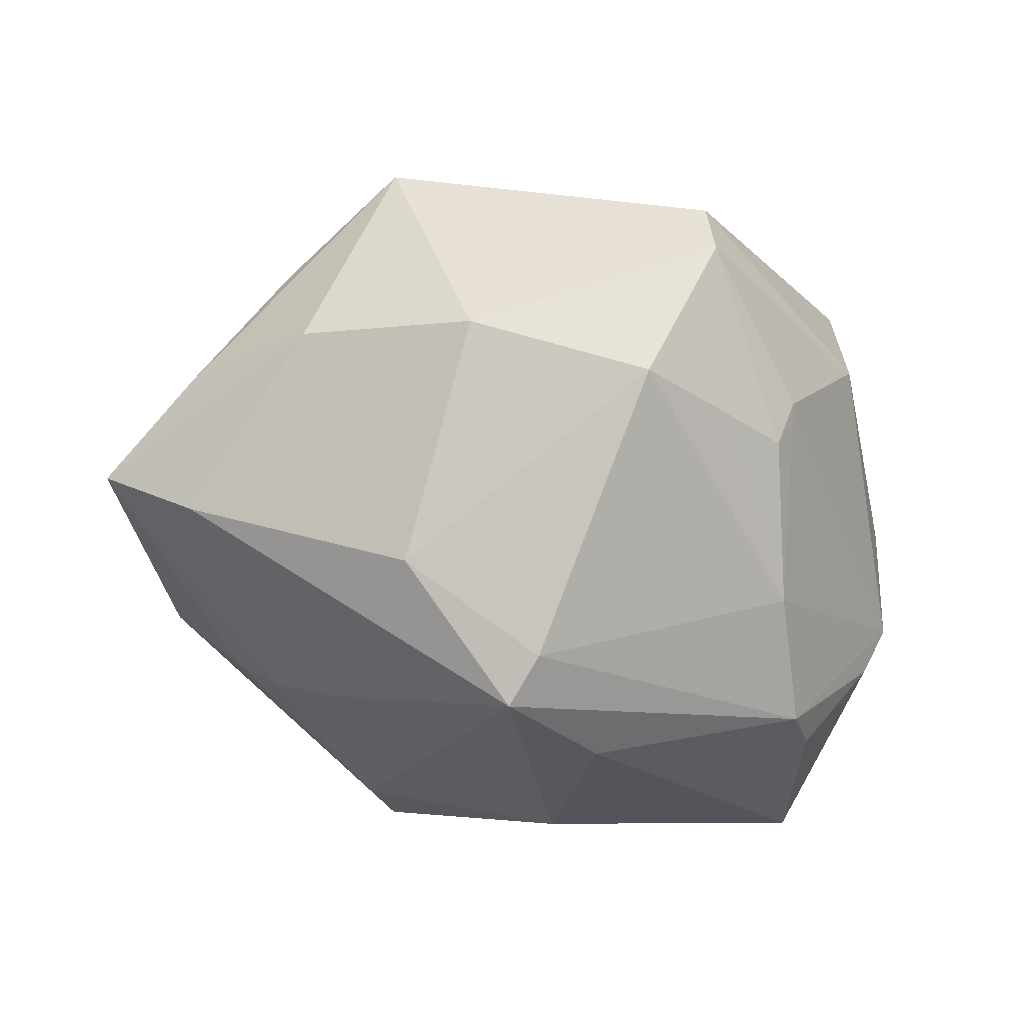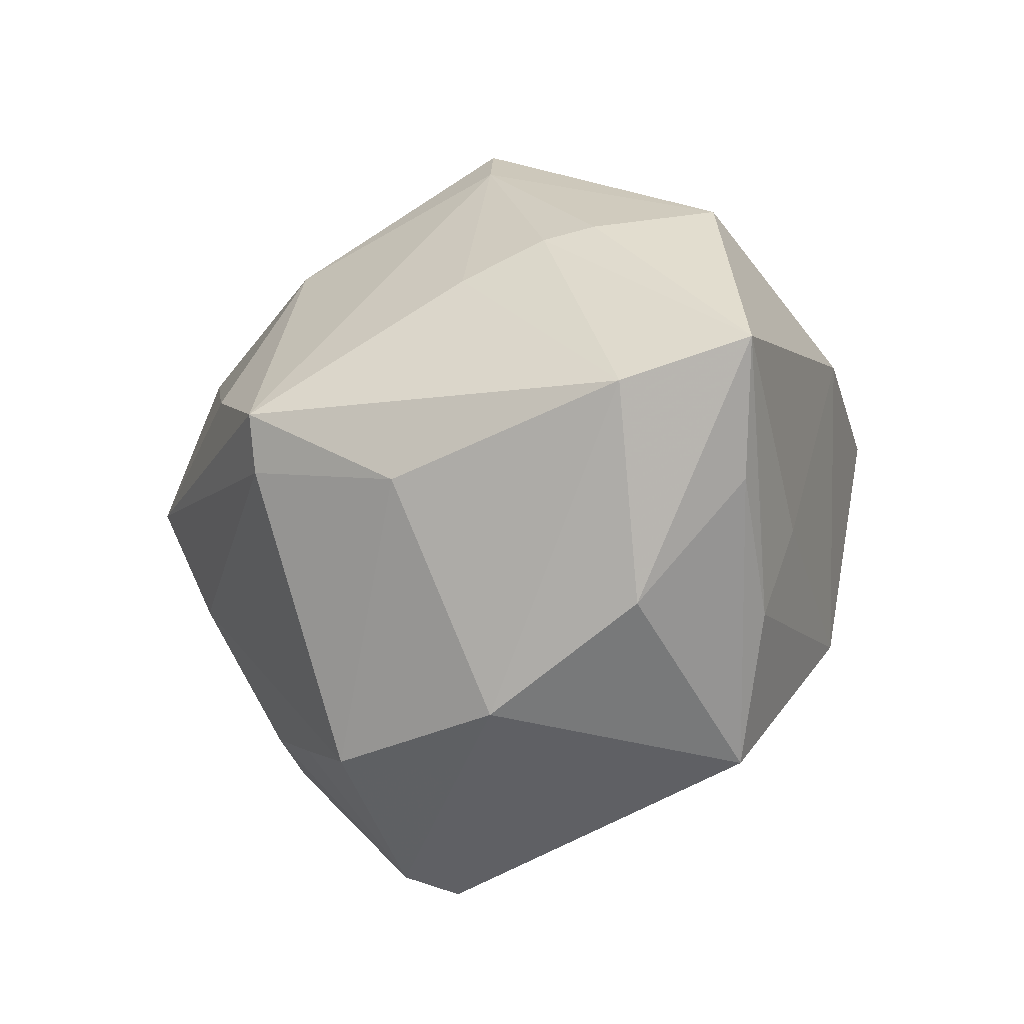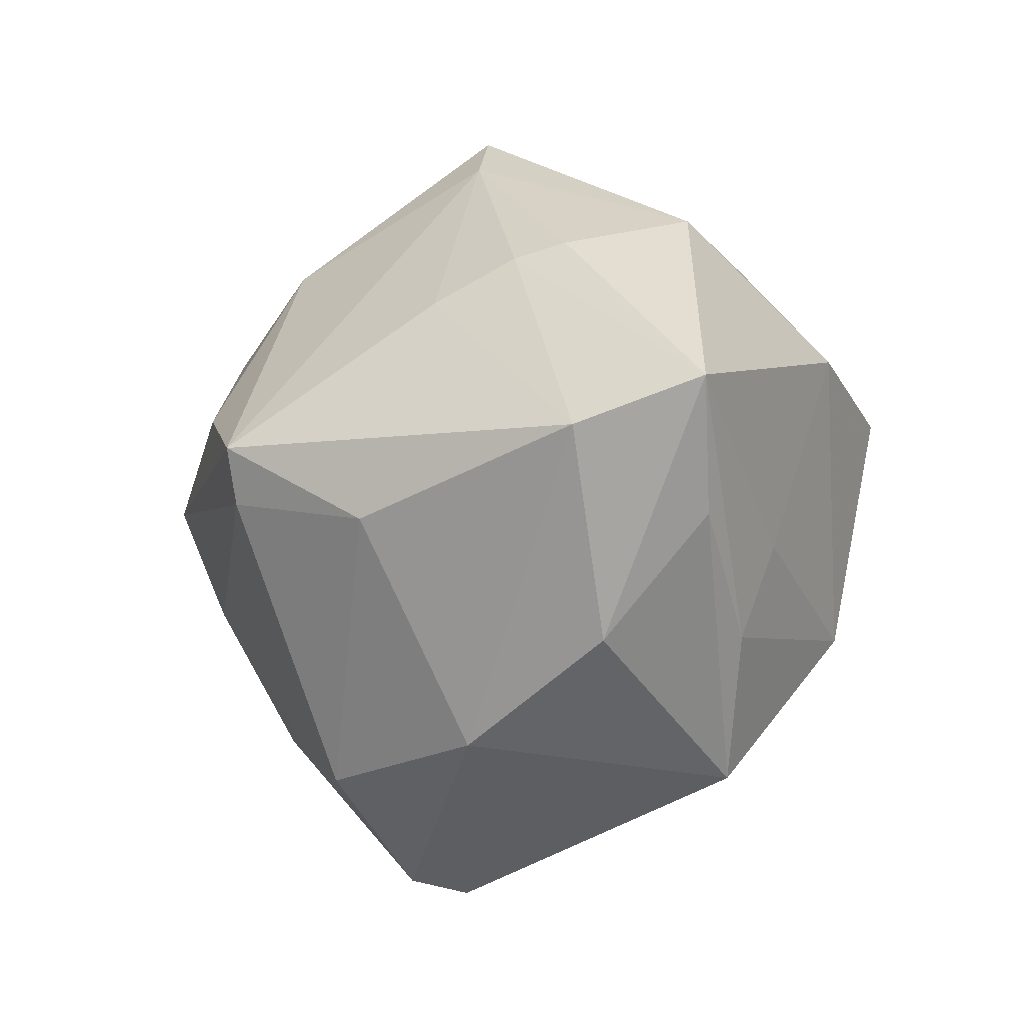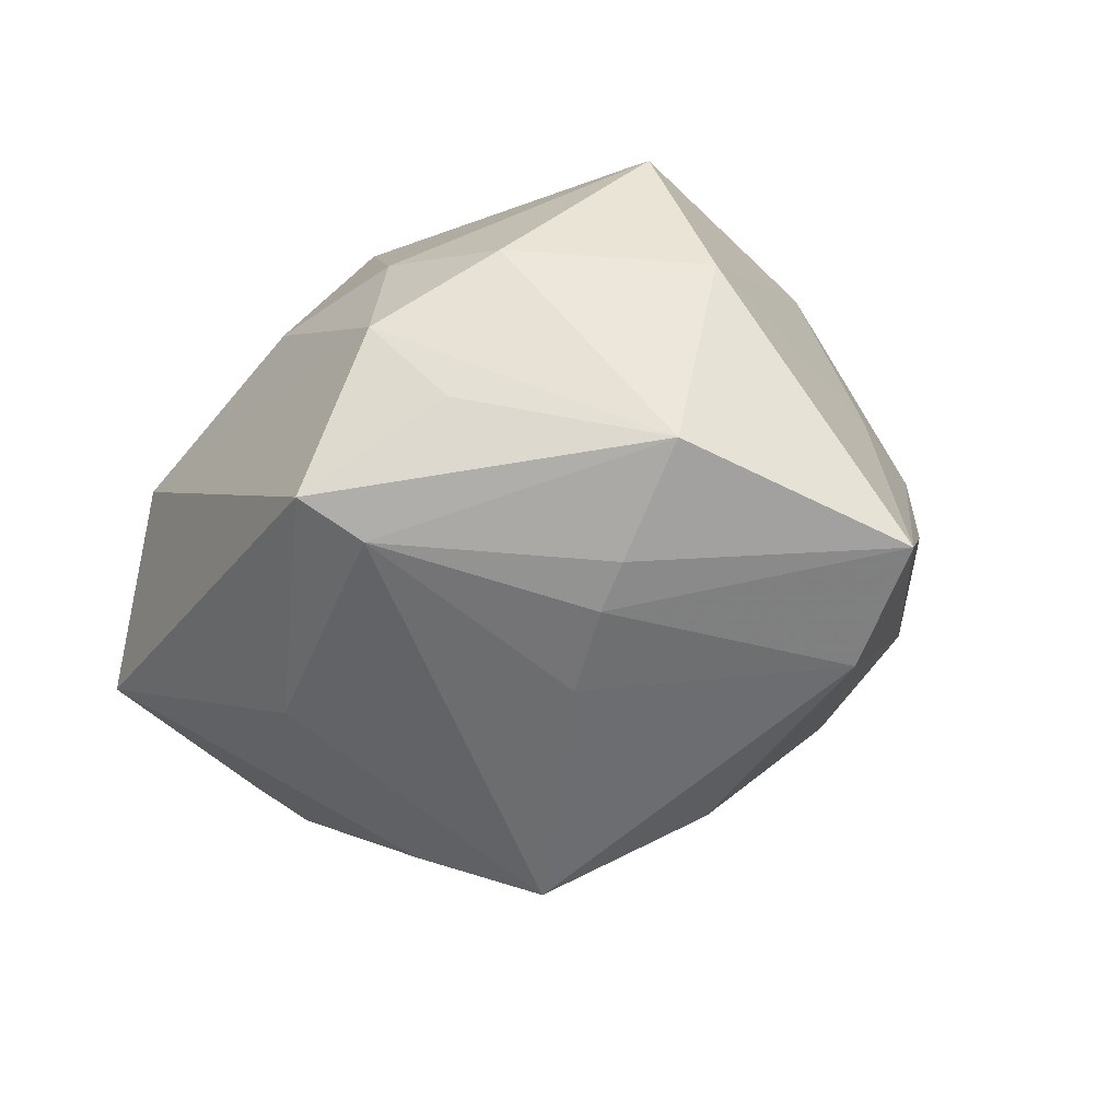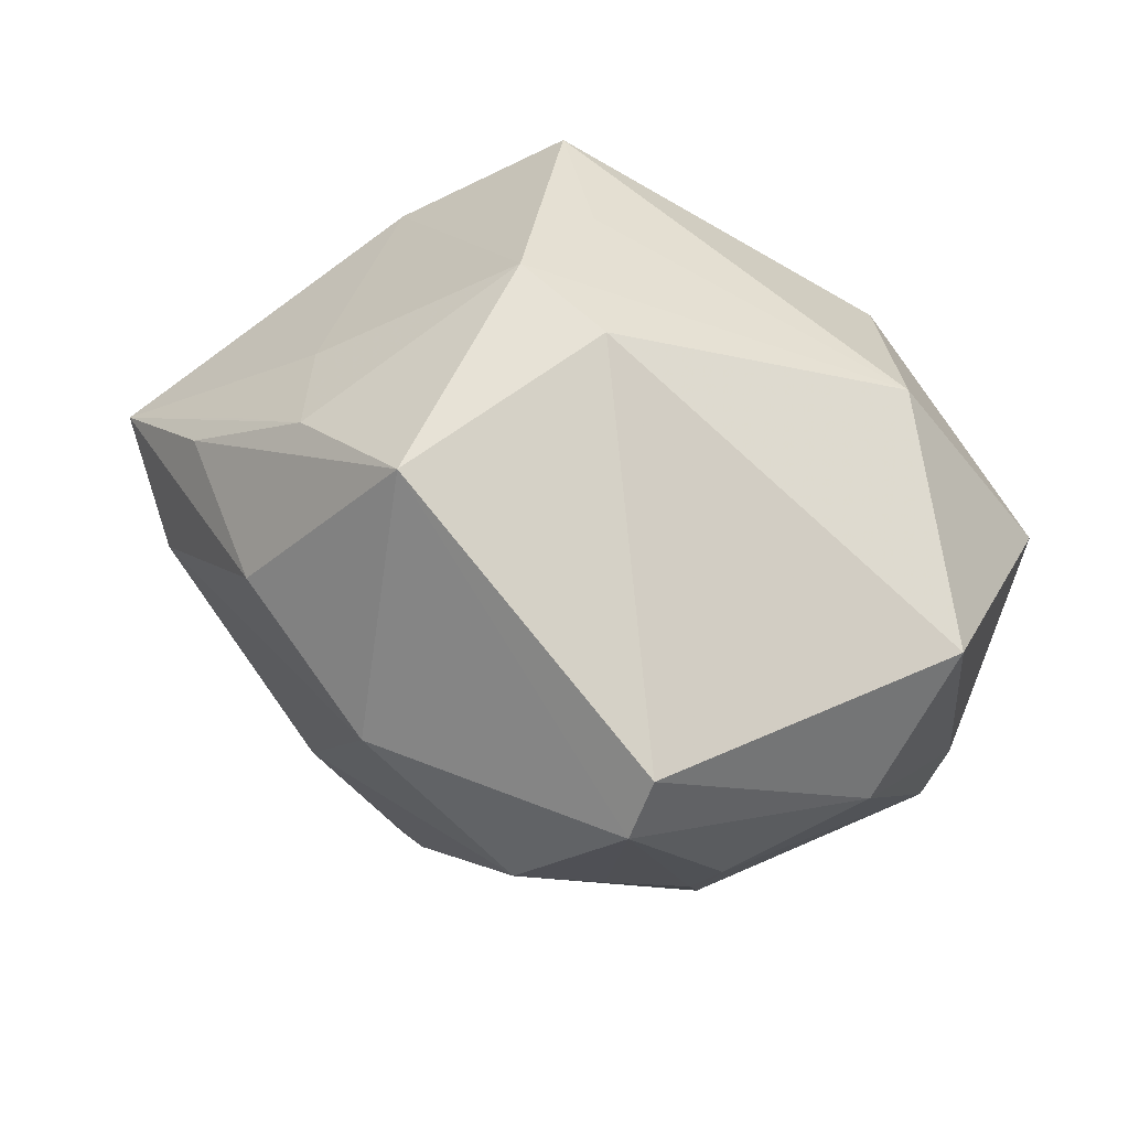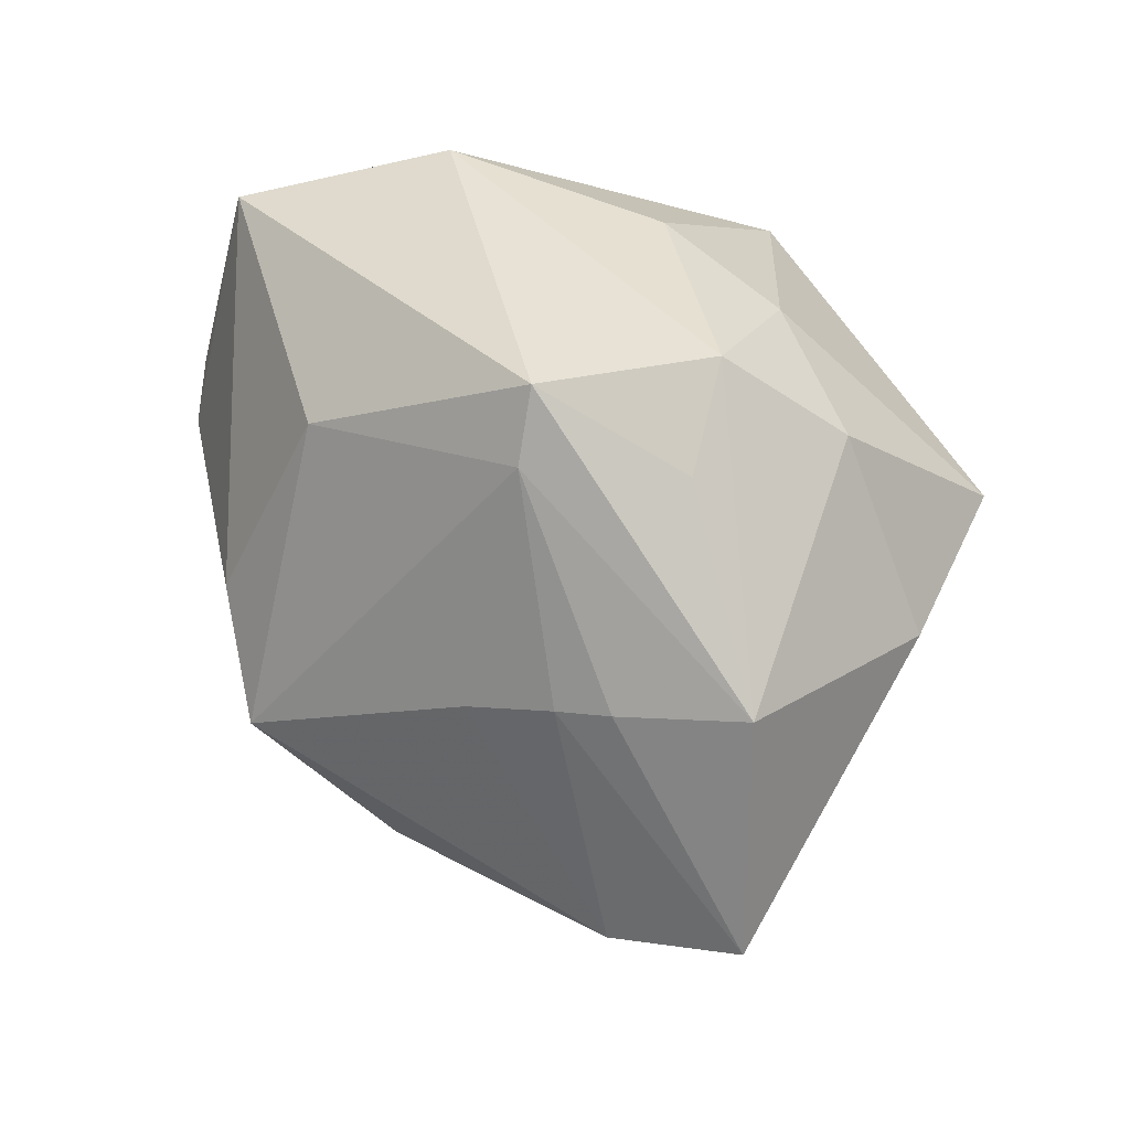
<metadata>
{"format":"obj","ext":"obj","renderer":"f3d","projection":"perspective","resolution":1024,"background":"white","views":[{"elev":-60.0,"azim":-17.0,"up":"+Z"},{"elev":-19.6,"azim":-131.5,"up":"+Y"},{"elev":-12.6,"azim":-124.8,"up":"+Y"},{"elev":-17.9,"azim":-141.2,"up":"+Z"},{"elev":-68.8,"azim":-29.3,"up":"+Y"},{"elev":61.8,"azim":-122.1,"up":"+Y"}]}
</metadata>
<code>
v -0.01495 -0.02126 0.02714
v 0.03002 -0.02897 0.0003261
v 0.04165 -0.008236 0.001702
v -0.03473 0.0134 0.01908
v 0.02128 -0.02959 -0.01351
v -0.005307 0.04287 -0.007474
v -0.01761 0.0348 0.002419
v 0.01153 0.02862 0.01847
v 0.04234 0.002478 -0.01246
v -0.02566 0.02115 -0.01782
v -0.0334 -0.02125 -0.01205
v -0.000944 -0.004142 -0.03774
v -0.01895 -0.002593 0.03222
v -0.002982 0.02794 0.02279
v 0.01162 -0.02978 -0.02018
v 0.006457 -0.04451 -0.002242
v -0.01889 0.01674 -0.02372
v -0.03605 -0.01969 0.004365
v -0.04099 -0.01148 -0.001002
v -0.02418 0.01048 0.03519
v 0.01643 -0.009105 0.03373
v -0.02475 -0.01626 0.02783
v 0.007612 -0.04329 -0.009012
v -0.05038 0.003354 -0.01174
v 0.03184 0.002004 -0.02736
v -0.03728 -0.009666 0.00807
v -0.02957 0.02262 -0.01388
v 0.03013 -0.02771 0.01765
v 0.02582 -0.01107 -0.02468
v 0.03031 0.02925 0.004646
v -0.04378 -0.008978 -0.006247
v 0.01068 0.02737 -0.02326
v -0.01714 -0.007916 -0.03178
v 0.03528 0.006765 -0.0239
v -0.009156 0.03724 0.01116
v -0.01876 0.0285 0.01994
v -0.002533 0.001606 -0.03994
v 0.0385 -0.000856 0.02433
v 0.01409 0.01205 0.03441
v 0.002564 -0.03306 -0.02244
v -0.009488 0.03756 -0.01157
v -0.01684 -0.03081 -0.01775
v -0.02719 -0.0335 0.009357
v 0.009518 0.007802 -0.03545
v -0.03787 0.02469 -0.003621
v 0.03978 0.02466 -0.01526
v 0.02021 -0.02647 -0.0179
v 0.04449 -0.0004228 -0.006987
v -0.04049 -0.001024 -0.02104
f 30 46 6
f 4 45 24
f 20 36 4
f 4 36 45
f 1 16 28
f 43 16 1
f 6 46 32
f 6 45 7
f 35 30 6
f 6 7 35
f 45 36 35
f 35 7 45
f 26 4 24
f 43 1 22
f 20 4 22
f 4 26 22
f 11 42 43
f 37 25 12
f 23 16 43
f 43 42 23
f 23 42 40
f 21 1 28
f 21 39 20
f 21 22 1
f 38 21 28
f 39 21 38
f 30 39 38
f 38 48 46
f 46 30 38
f 14 36 20
f 20 39 14
f 14 35 36
f 44 32 46
f 37 32 44
f 46 25 44
f 44 25 37
f 24 45 27
f 27 10 24
f 6 32 41
f 41 32 37
f 10 27 41
f 41 45 6
f 41 27 45
f 28 16 2
f 16 23 2
f 46 48 9
f 48 25 9
f 29 25 48
f 40 12 29
f 29 12 25
f 43 22 18
f 18 22 26
f 24 11 31
f 31 11 43
f 31 18 24
f 43 18 31
f 42 11 49
f 49 11 24
f 24 10 49
f 20 22 13
f 13 21 20
f 22 21 13
f 30 35 8
f 35 14 8
f 8 39 30
f 8 14 39
f 17 41 37
f 10 41 17
f 37 49 17
f 17 49 10
f 28 2 3
f 3 2 48
f 3 38 28
f 48 38 3
f 48 2 5
f 5 29 48
f 47 29 5
f 5 23 47
f 5 2 23
f 34 25 46
f 46 9 34
f 34 9 25
f 40 29 15
f 15 29 47
f 15 23 40
f 47 23 15
f 19 26 24
f 24 18 19
f 19 18 26
f 33 49 37
f 42 49 33
f 37 12 33
f 40 42 33
f 33 12 40

</code>
